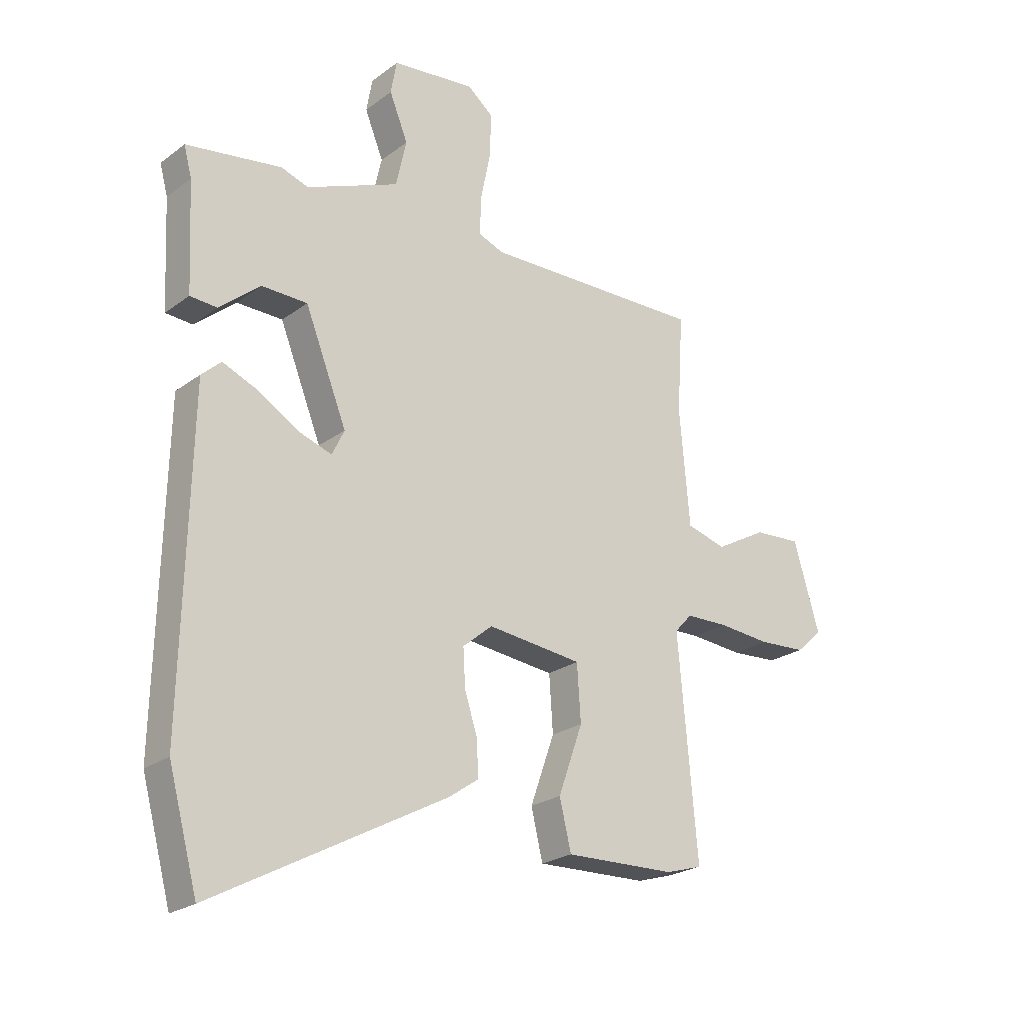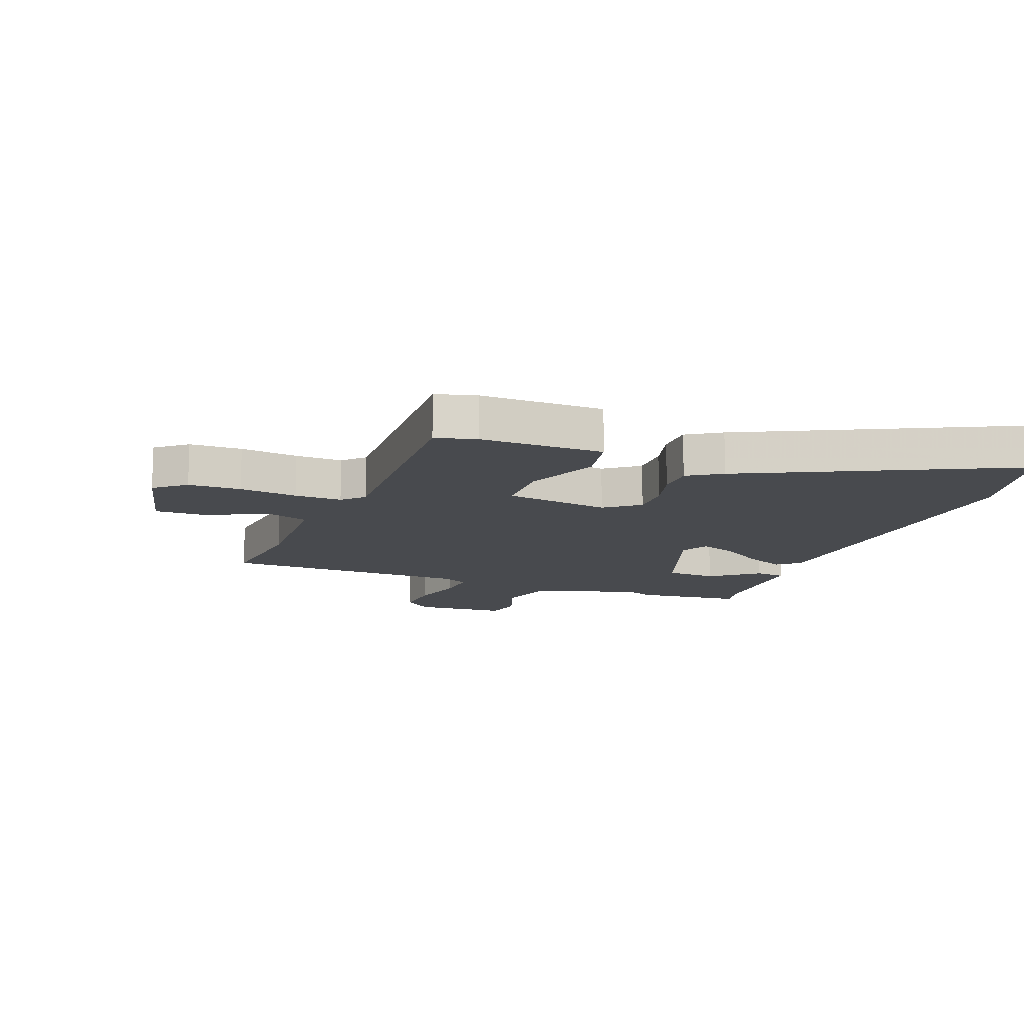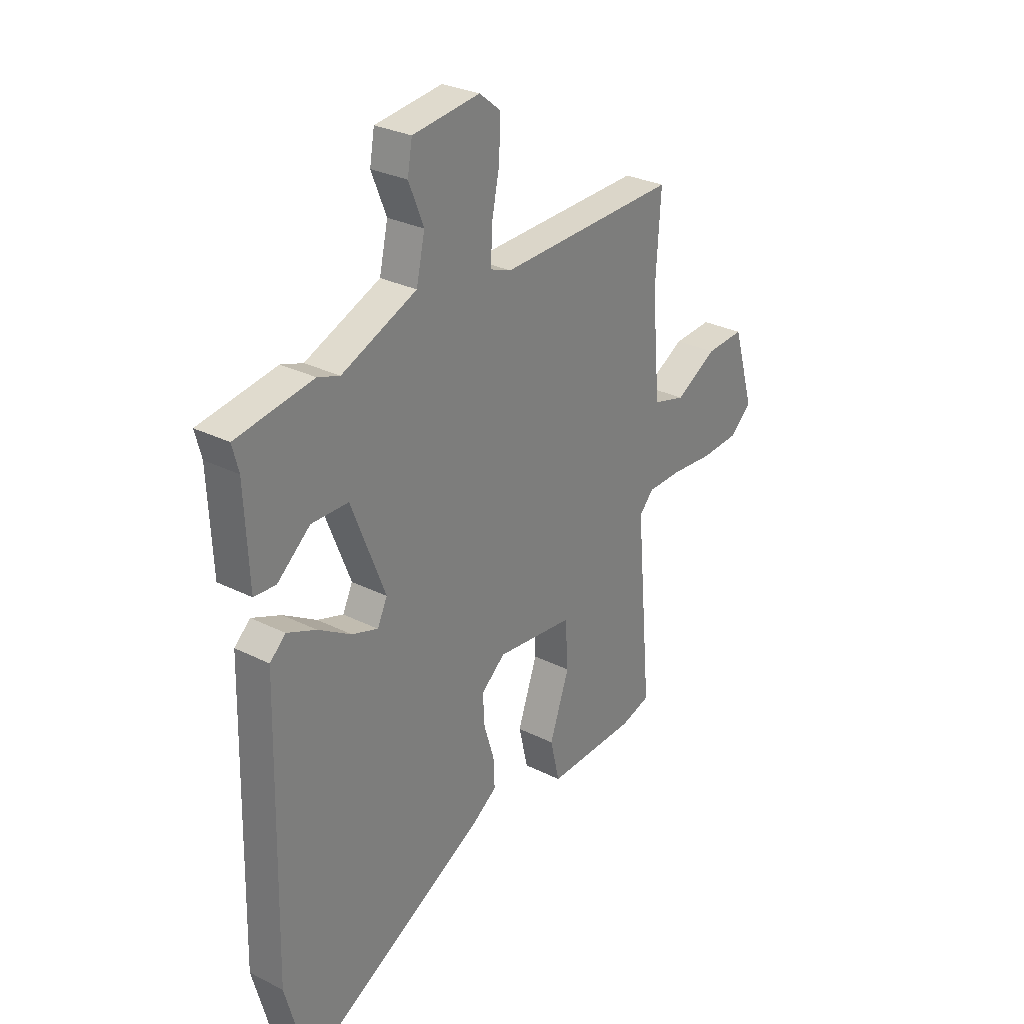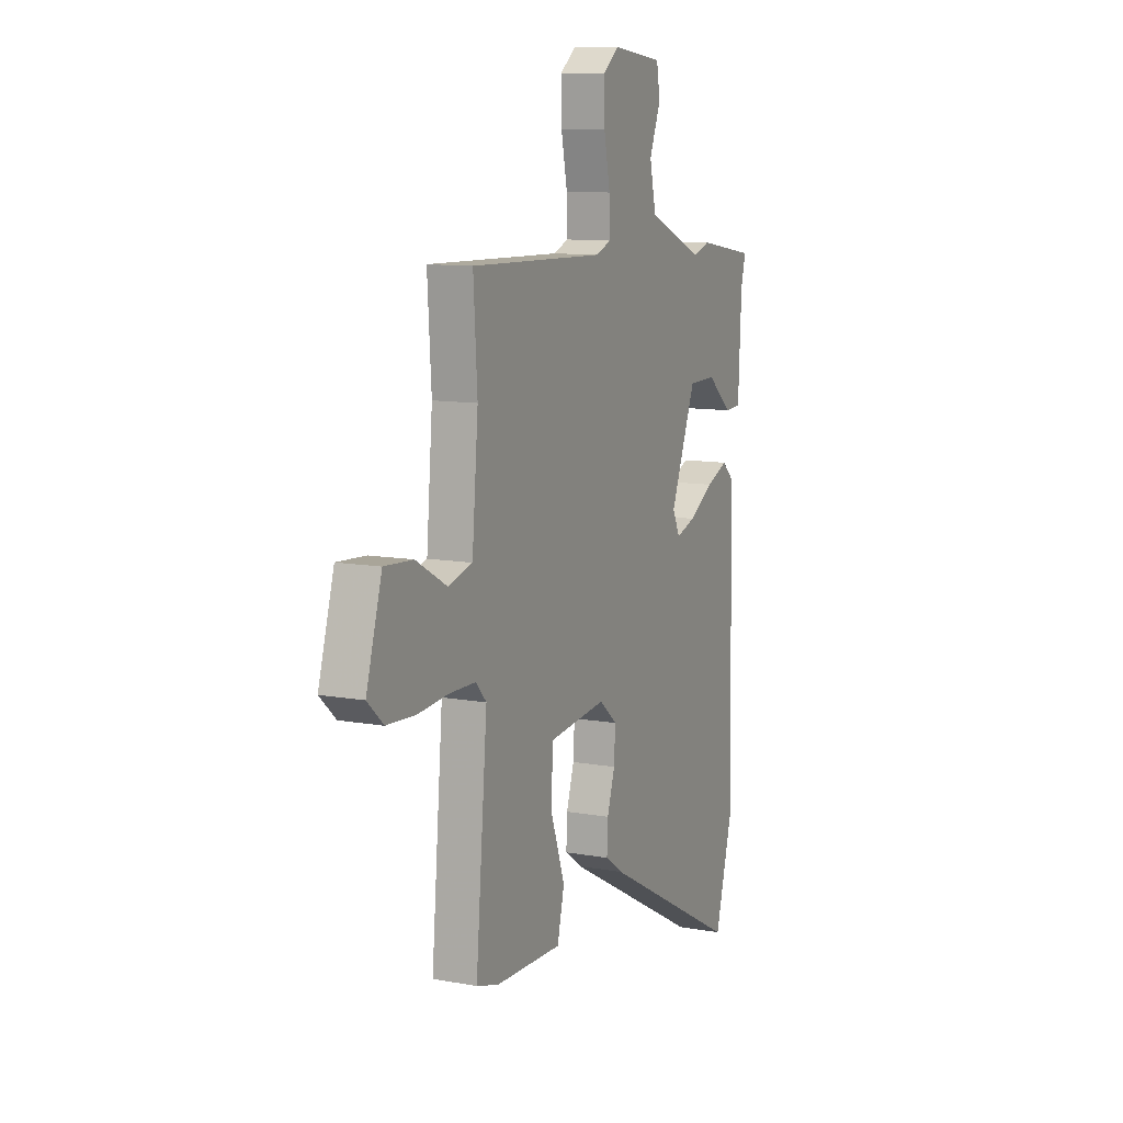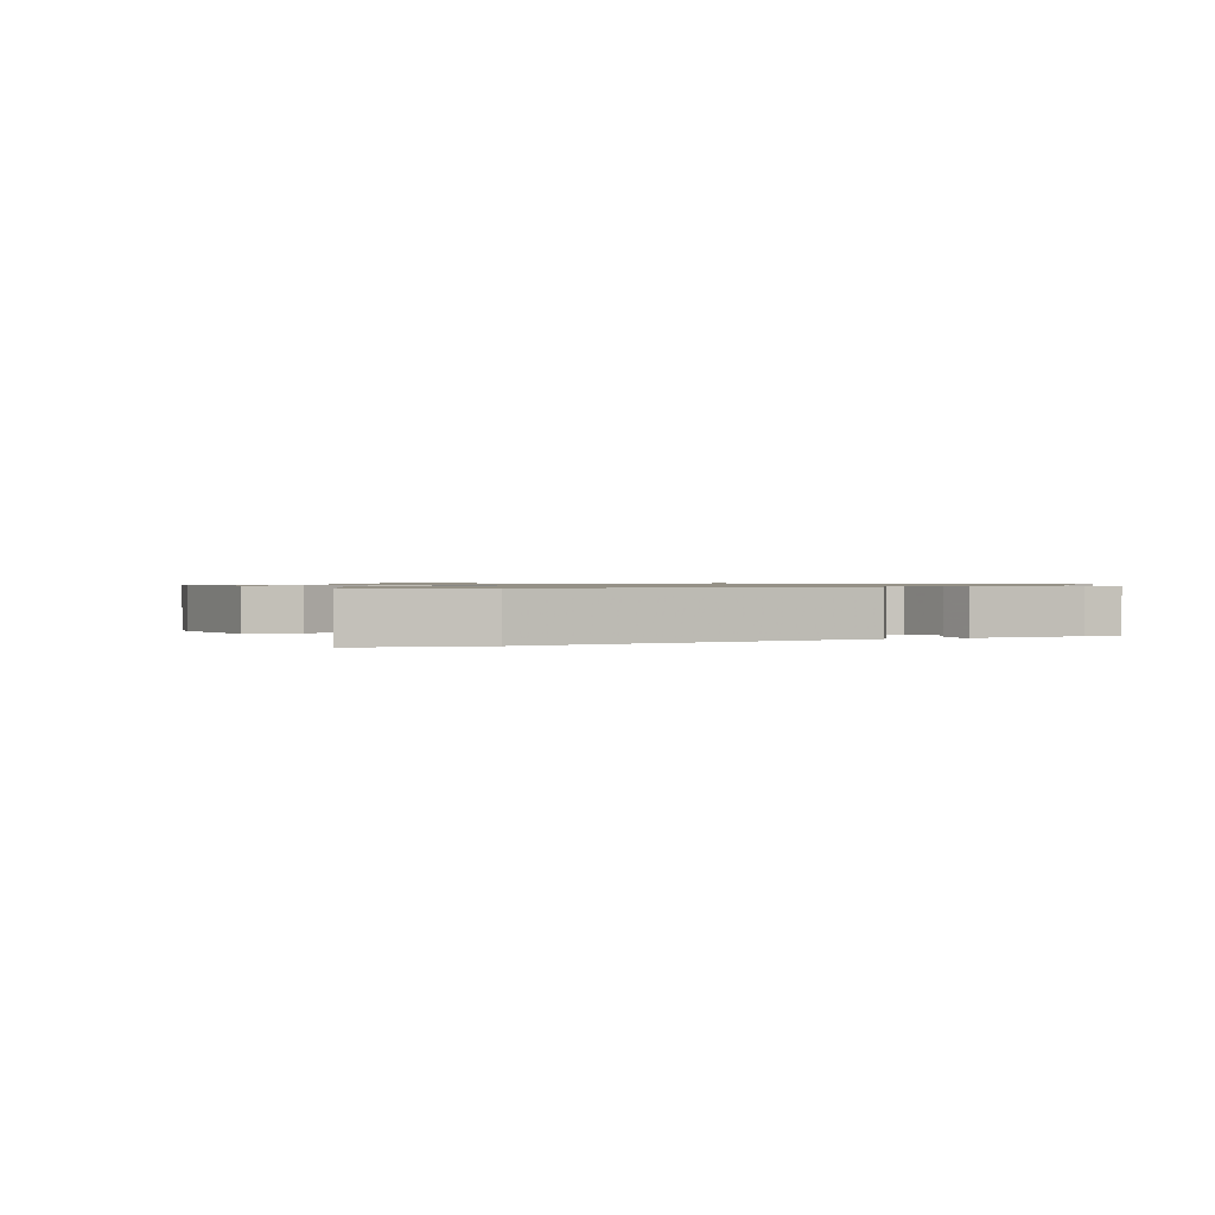
<metadata>
{"format":"obj","ext":"obj","renderer":"f3d","projection":"perspective","resolution":1024,"background":"white","views":[{"elev":-23.6,"azim":-39.3,"up":"+Z"},{"elev":-13.2,"azim":156.6,"up":"+Y"},{"elev":28.8,"azim":-53.0,"up":"+Z"},{"elev":10.7,"azim":114.3,"up":"+Z"},{"elev":0.8,"azim":-122.5,"up":"+Y"}]}
</metadata>
<code>
v -0.542 0.07 0.493
v -0.362 0.07 0.522
v -0.311 0.07 0.505
v -0.136 0.07 0.578
v -0.116 0.07 0.667
v -0.151 0.07 0.753
v -0.14 0.07 0.816
v 0.017 0.07 0.835
v 0.066 0.07 0.796
v 0.064 0.07 0.714
v 0.045 0.07 0.621
v 0.043 0.07 0.549
v 0.091 0.07 0.531
v 0.509 0.07 0.543
v 0.497 0.07 0.356
v 0.516 0.07 0.138
v 0.591 0.07 0.118
v 0.688 0.07 0.172
v 0.777 0.07 0.178
v 0.826 0.07 0.013
v 0.776 0.07 -0.032
v 0.687 0.07 -0.038
v 0.588 0.07 -0.03
v 0.508 0.07 -0.032
v 0.475 0.07 -0.068
v 0.511 0.07 -0.473
v 0.442 0.07 -0.494
v 0.233 0.07 -0.501
v 0.211 0.07 -0.41
v 0.257 0.07 -0.281
v 0.25 0.07 -0.176
v 0.071 0.07 -0.157
v 0.015 0.07 -0.204
v 0.019 0.07 -0.274
v 0.043 0.07 -0.349
v 0.046 0.07 -0.415
v -0.01 0.07 -0.454
v -0.448 0.07 -0.69
v -0.503 0.07 -0.49
v -0.49 0.07 0.11
v -0.453 0.07 0.144
v -0.385 0.07 0.116
v -0.308 0.07 0.07
v -0.247 0.07 0.05
v -0.224 0.07 0.098
v -0.303 0.07 0.296
v -0.389 0.07 0.297
v -0.466 0.07 0.232
v -0.517 0.07 0.235
v -0.527 0.07 0.437
v -0.542 0 0.493
v -0.362 0 0.522
v -0.311 0 0.505
v -0.136 0 0.578
v -0.116 0 0.667
v -0.151 0 0.753
v -0.14 0 0.816
v 0.017 0 0.835
v 0.066 0 0.796
v 0.064 0 0.714
v 0.045 0 0.621
v 0.043 0 0.549
v 0.091 0 0.531
v 0.509 0 0.543
v 0.497 0 0.356
v 0.516 0 0.138
v 0.591 0 0.118
v 0.688 0 0.172
v 0.777 0 0.178
v 0.826 0 0.013
v 0.776 0 -0.032
v 0.687 0 -0.038
v 0.588 0 -0.03
v 0.508 0 -0.032
v 0.475 0 -0.068
v 0.511 0 -0.473
v 0.442 0 -0.494
v 0.233 0 -0.501
v 0.211 0 -0.41
v 0.257 0 -0.281
v 0.25 0 -0.176
v 0.071 0 -0.157
v 0.015 0 -0.204
v 0.019 0 -0.274
v 0.043 0 -0.349
v 0.046 0 -0.415
v -0.01 0 -0.454
v -0.448 0 -0.69
v -0.503 0 -0.49
v -0.49 0 0.11
v -0.453 0 0.144
v -0.385 0 0.116
v -0.308 0 0.07
v -0.247 0 0.05
v -0.224 0 0.098
v -0.303 0 0.296
v -0.389 0 0.297
v -0.466 0 0.232
v -0.517 0 0.235
v -0.527 0 0.437
f 47 48 49 50
f 1 2 3
f 50 1 3
f 47 50 3
f 46 47 3
f 45 46 3 4
f 41 42 43
f 40 41 43
f 39 40 43
f 38 39 43
f 37 38 43
f 36 37 43
f 35 36 43
f 34 35 43
f 33 34 43 44
f 32 33 44 45
f 28 29 30
f 27 28 30
f 26 27 30
f 25 26 30
f 24 25 30 31
f 21 22 23
f 20 21 23
f 19 20 23
f 18 19 23
f 17 18 23
f 16 17 23 24
f 32 45 4
f 31 32 4
f 24 31 4
f 16 24 4
f 15 16 4
f 9 10 11
f 8 9 11
f 7 8 11
f 6 7 11
f 5 6 11
f 5 11 12
f 4 5 12
f 15 4 12 13
f 13 14 15
f 100 99 98 97
f 53 52 51
f 53 51 100
f 53 100 97
f 53 97 96
f 54 53 96 95
f 93 92 91
f 93 91 90
f 93 90 89
f 93 89 88
f 93 88 87
f 93 87 86
f 93 86 85
f 93 85 84
f 94 93 84 83
f 95 94 83 82
f 80 79 78
f 80 78 77
f 80 77 76
f 80 76 75
f 81 80 75 74
f 73 72 71
f 73 71 70
f 73 70 69
f 73 69 68
f 73 68 67
f 74 73 67 66
f 54 95 82
f 54 82 81
f 54 81 74
f 54 74 66
f 54 66 65
f 61 60 59
f 61 59 58
f 61 58 57
f 61 57 56
f 61 56 55
f 62 61 55
f 62 55 54
f 63 62 54 65
f 65 64 63
f 1 51 52 2
f 2 52 53 3
f 3 53 54 4
f 4 54 55 5
f 5 55 56 6
f 6 56 57 7
f 7 57 58 8
f 8 58 59 9
f 9 59 60 10
f 10 60 61 11
f 11 61 62 12
f 12 62 63 13
f 13 63 64 14
f 14 64 65 15
f 15 65 66 16
f 16 66 67 17
f 17 67 68 18
f 18 68 69 19
f 19 69 70 20
f 20 70 71 21
f 21 71 72 22
f 22 72 73 23
f 23 73 74 24
f 24 74 75 25
f 25 75 76 26
f 26 76 77 27
f 27 77 78 28
f 28 78 79 29
f 29 79 80 30
f 30 80 81 31
f 31 81 82 32
f 32 82 83 33
f 33 83 84 34
f 34 84 85 35
f 35 85 86 36
f 36 86 87 37
f 37 87 88 38
f 38 88 89 39
f 39 89 90 40
f 40 90 91 41
f 41 91 92 42
f 42 92 93 43
f 43 93 94 44
f 44 94 95 45
f 45 95 96 46
f 46 96 97 47
f 47 97 98 48
f 48 98 99 49
f 49 99 100 50
f 50 100 51 1

</code>
